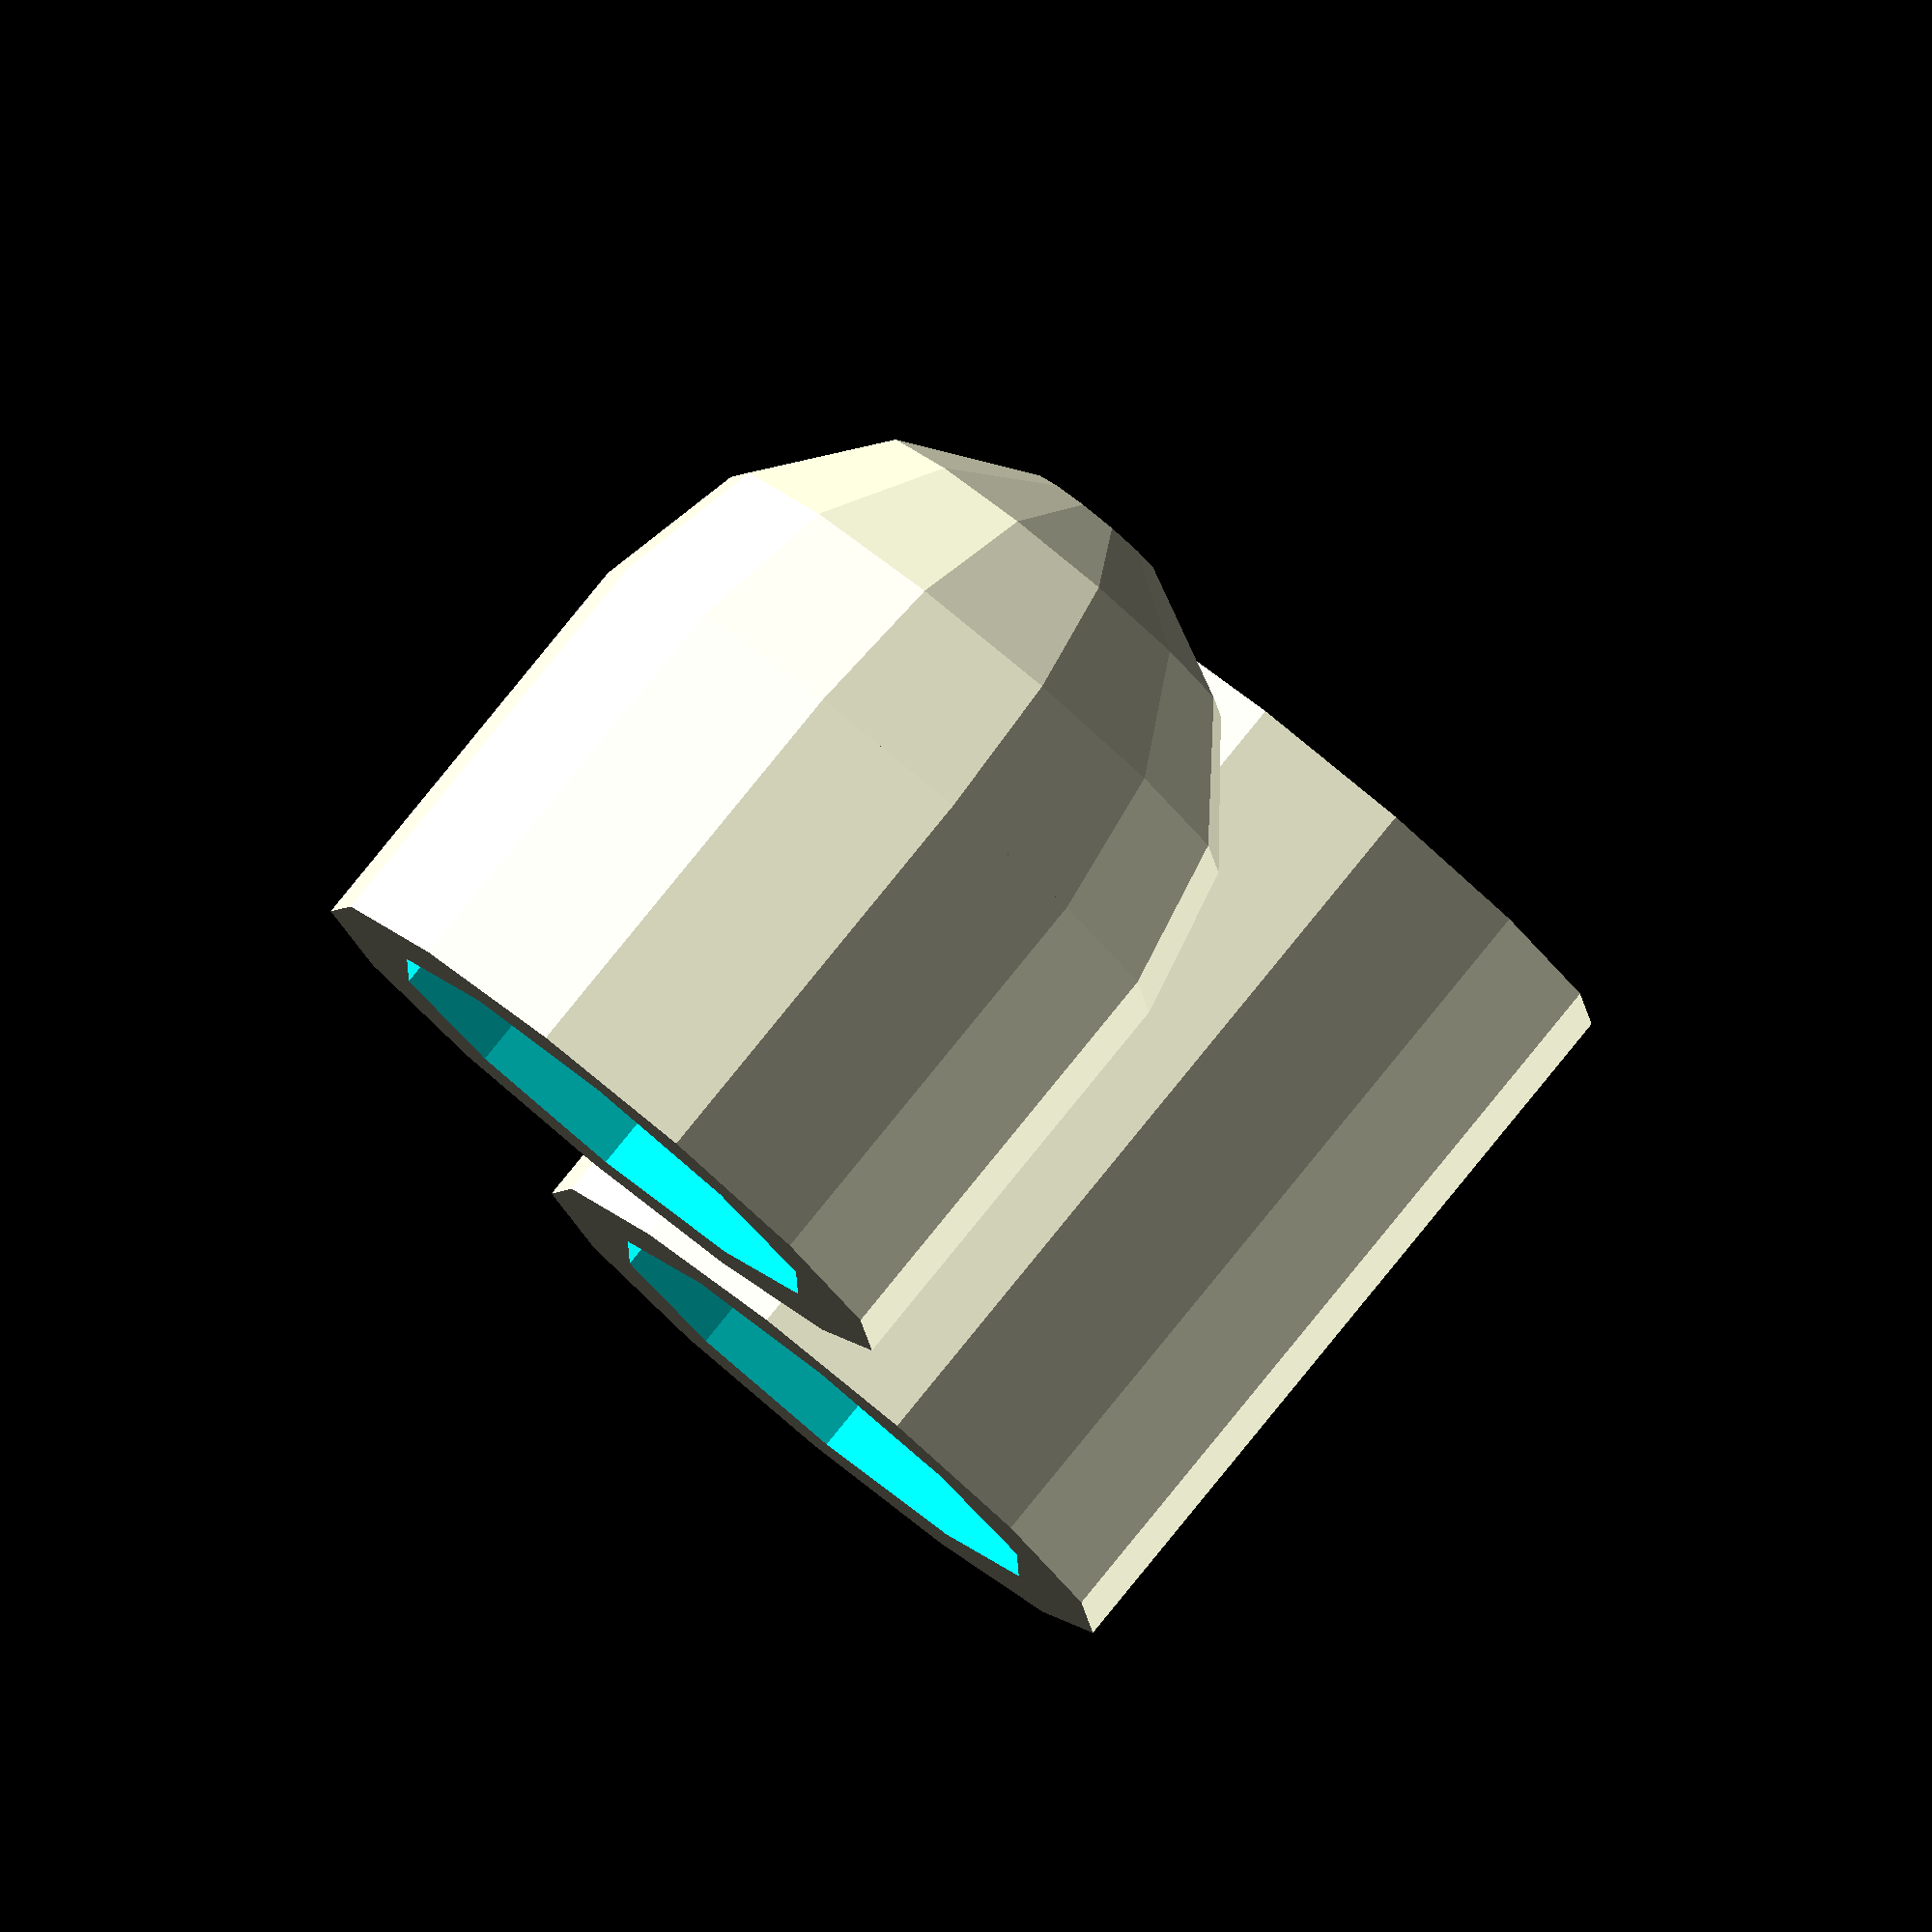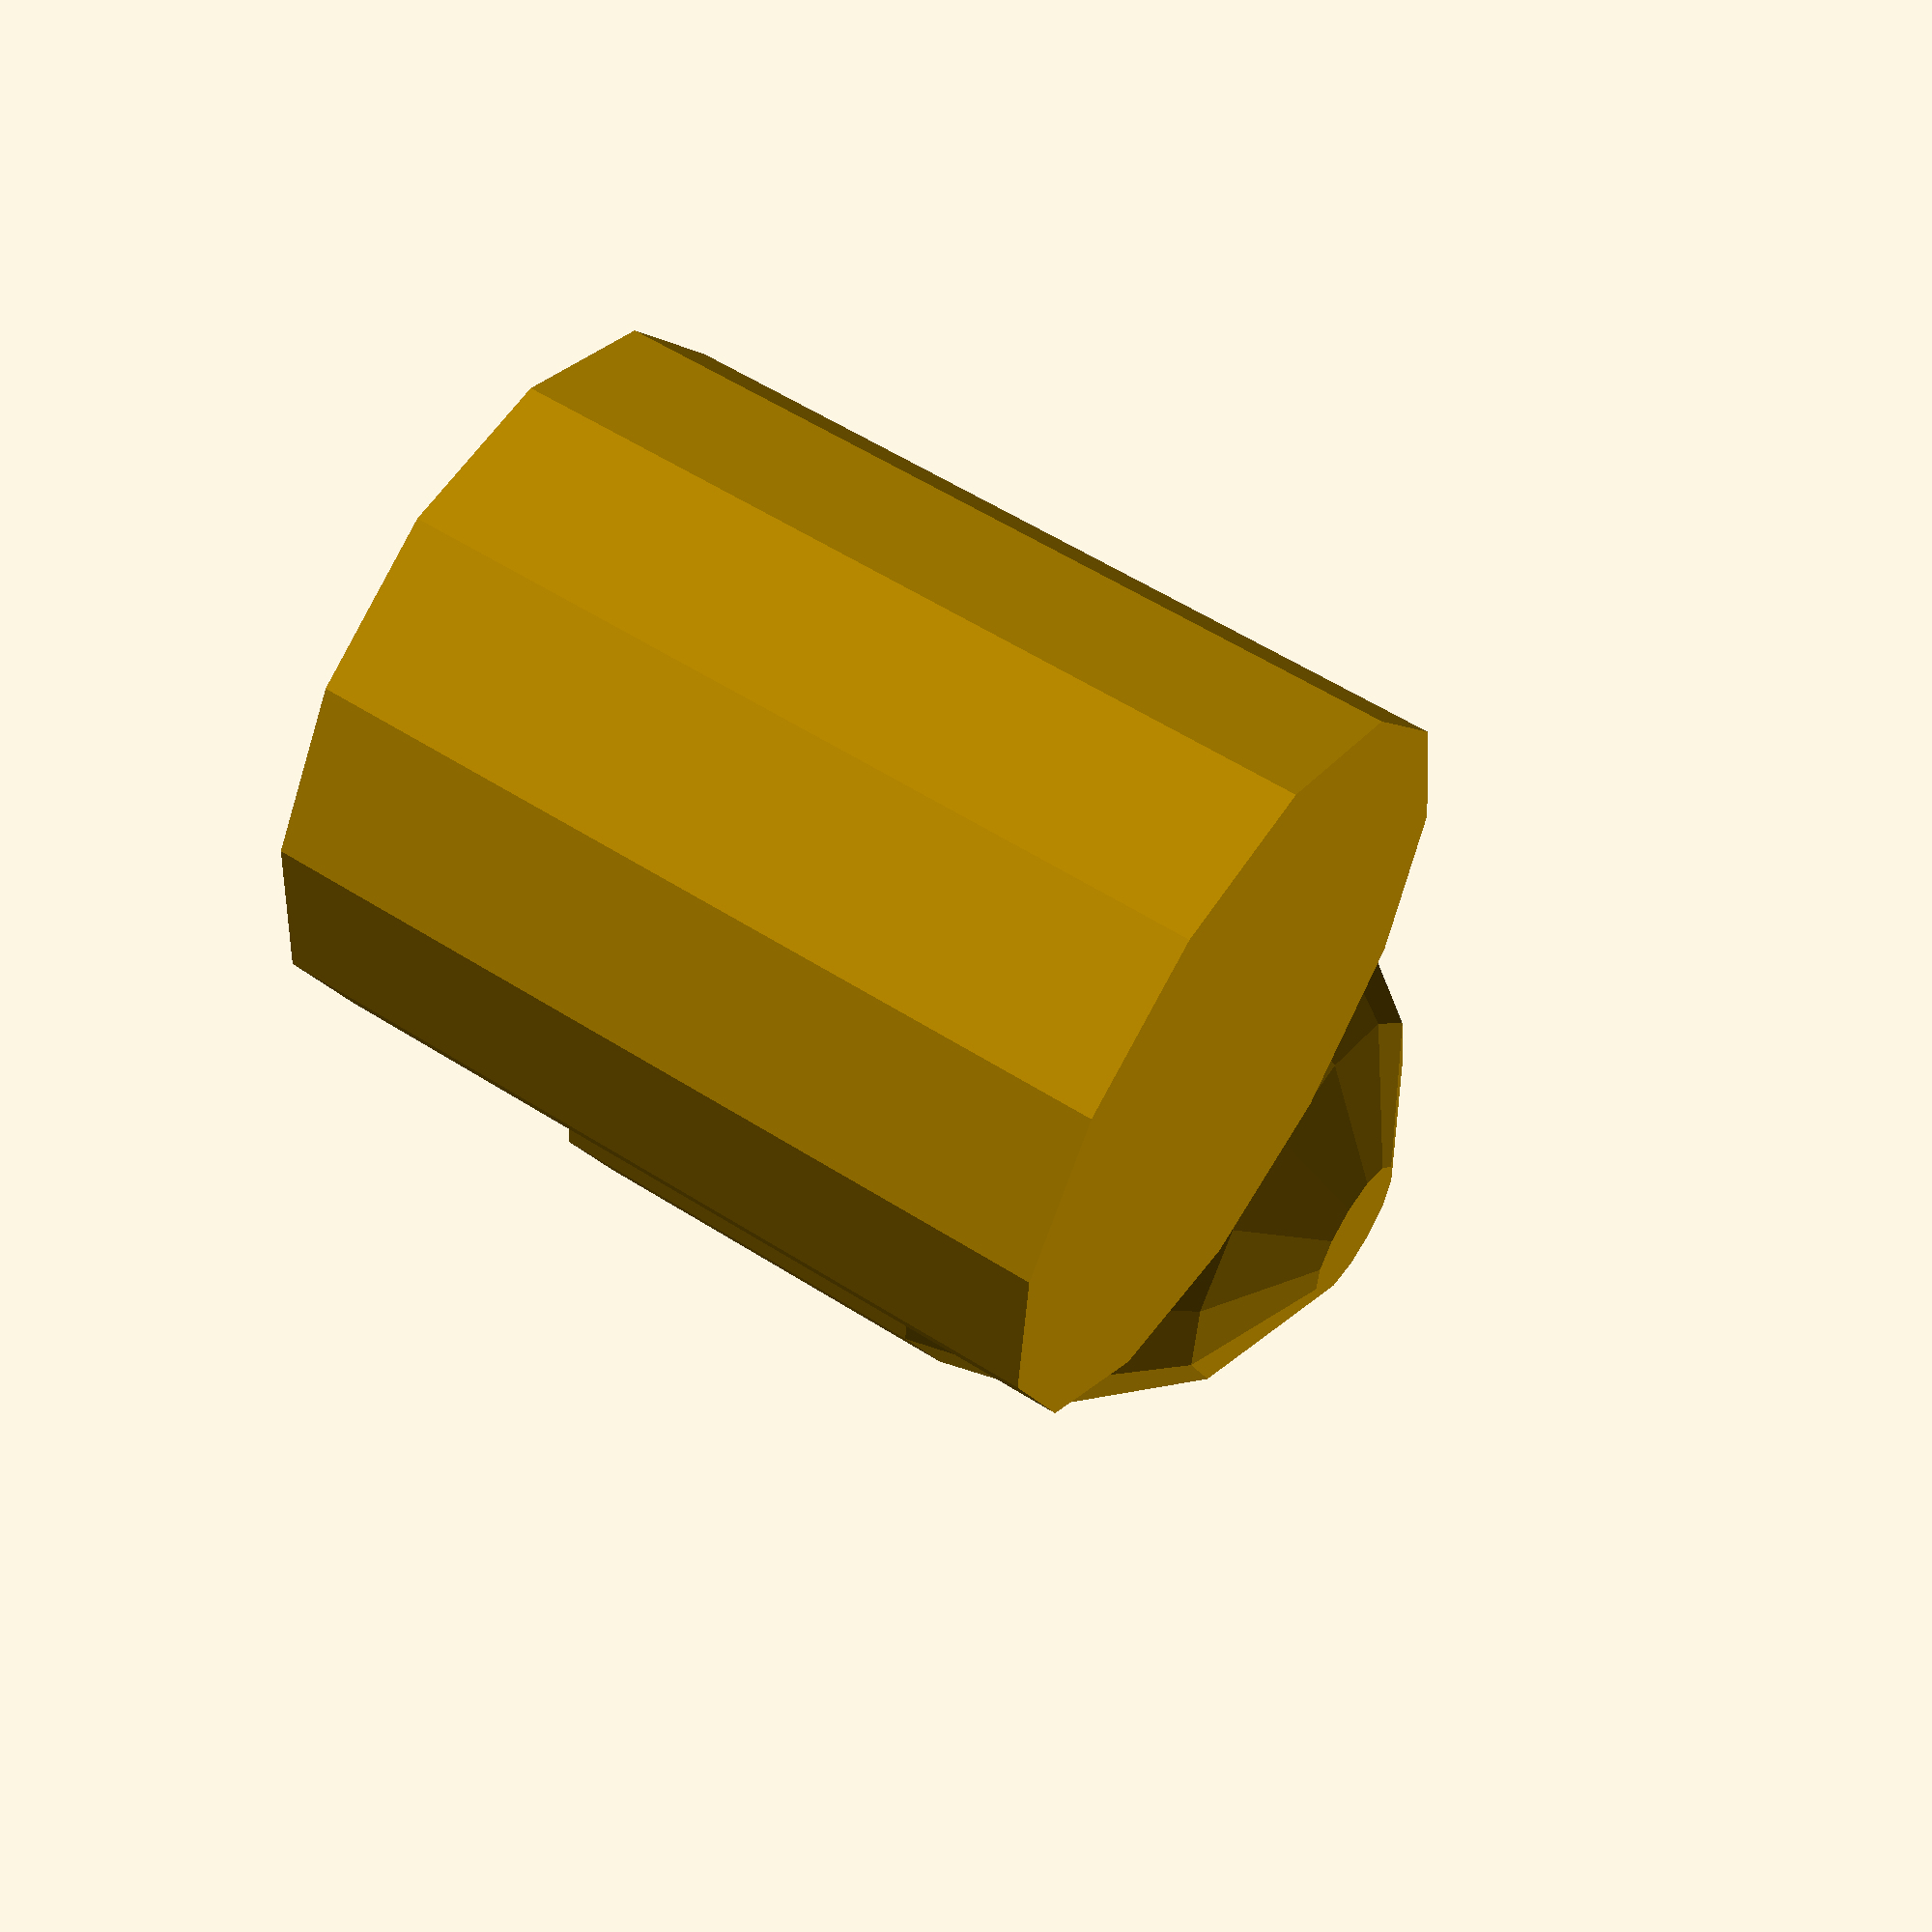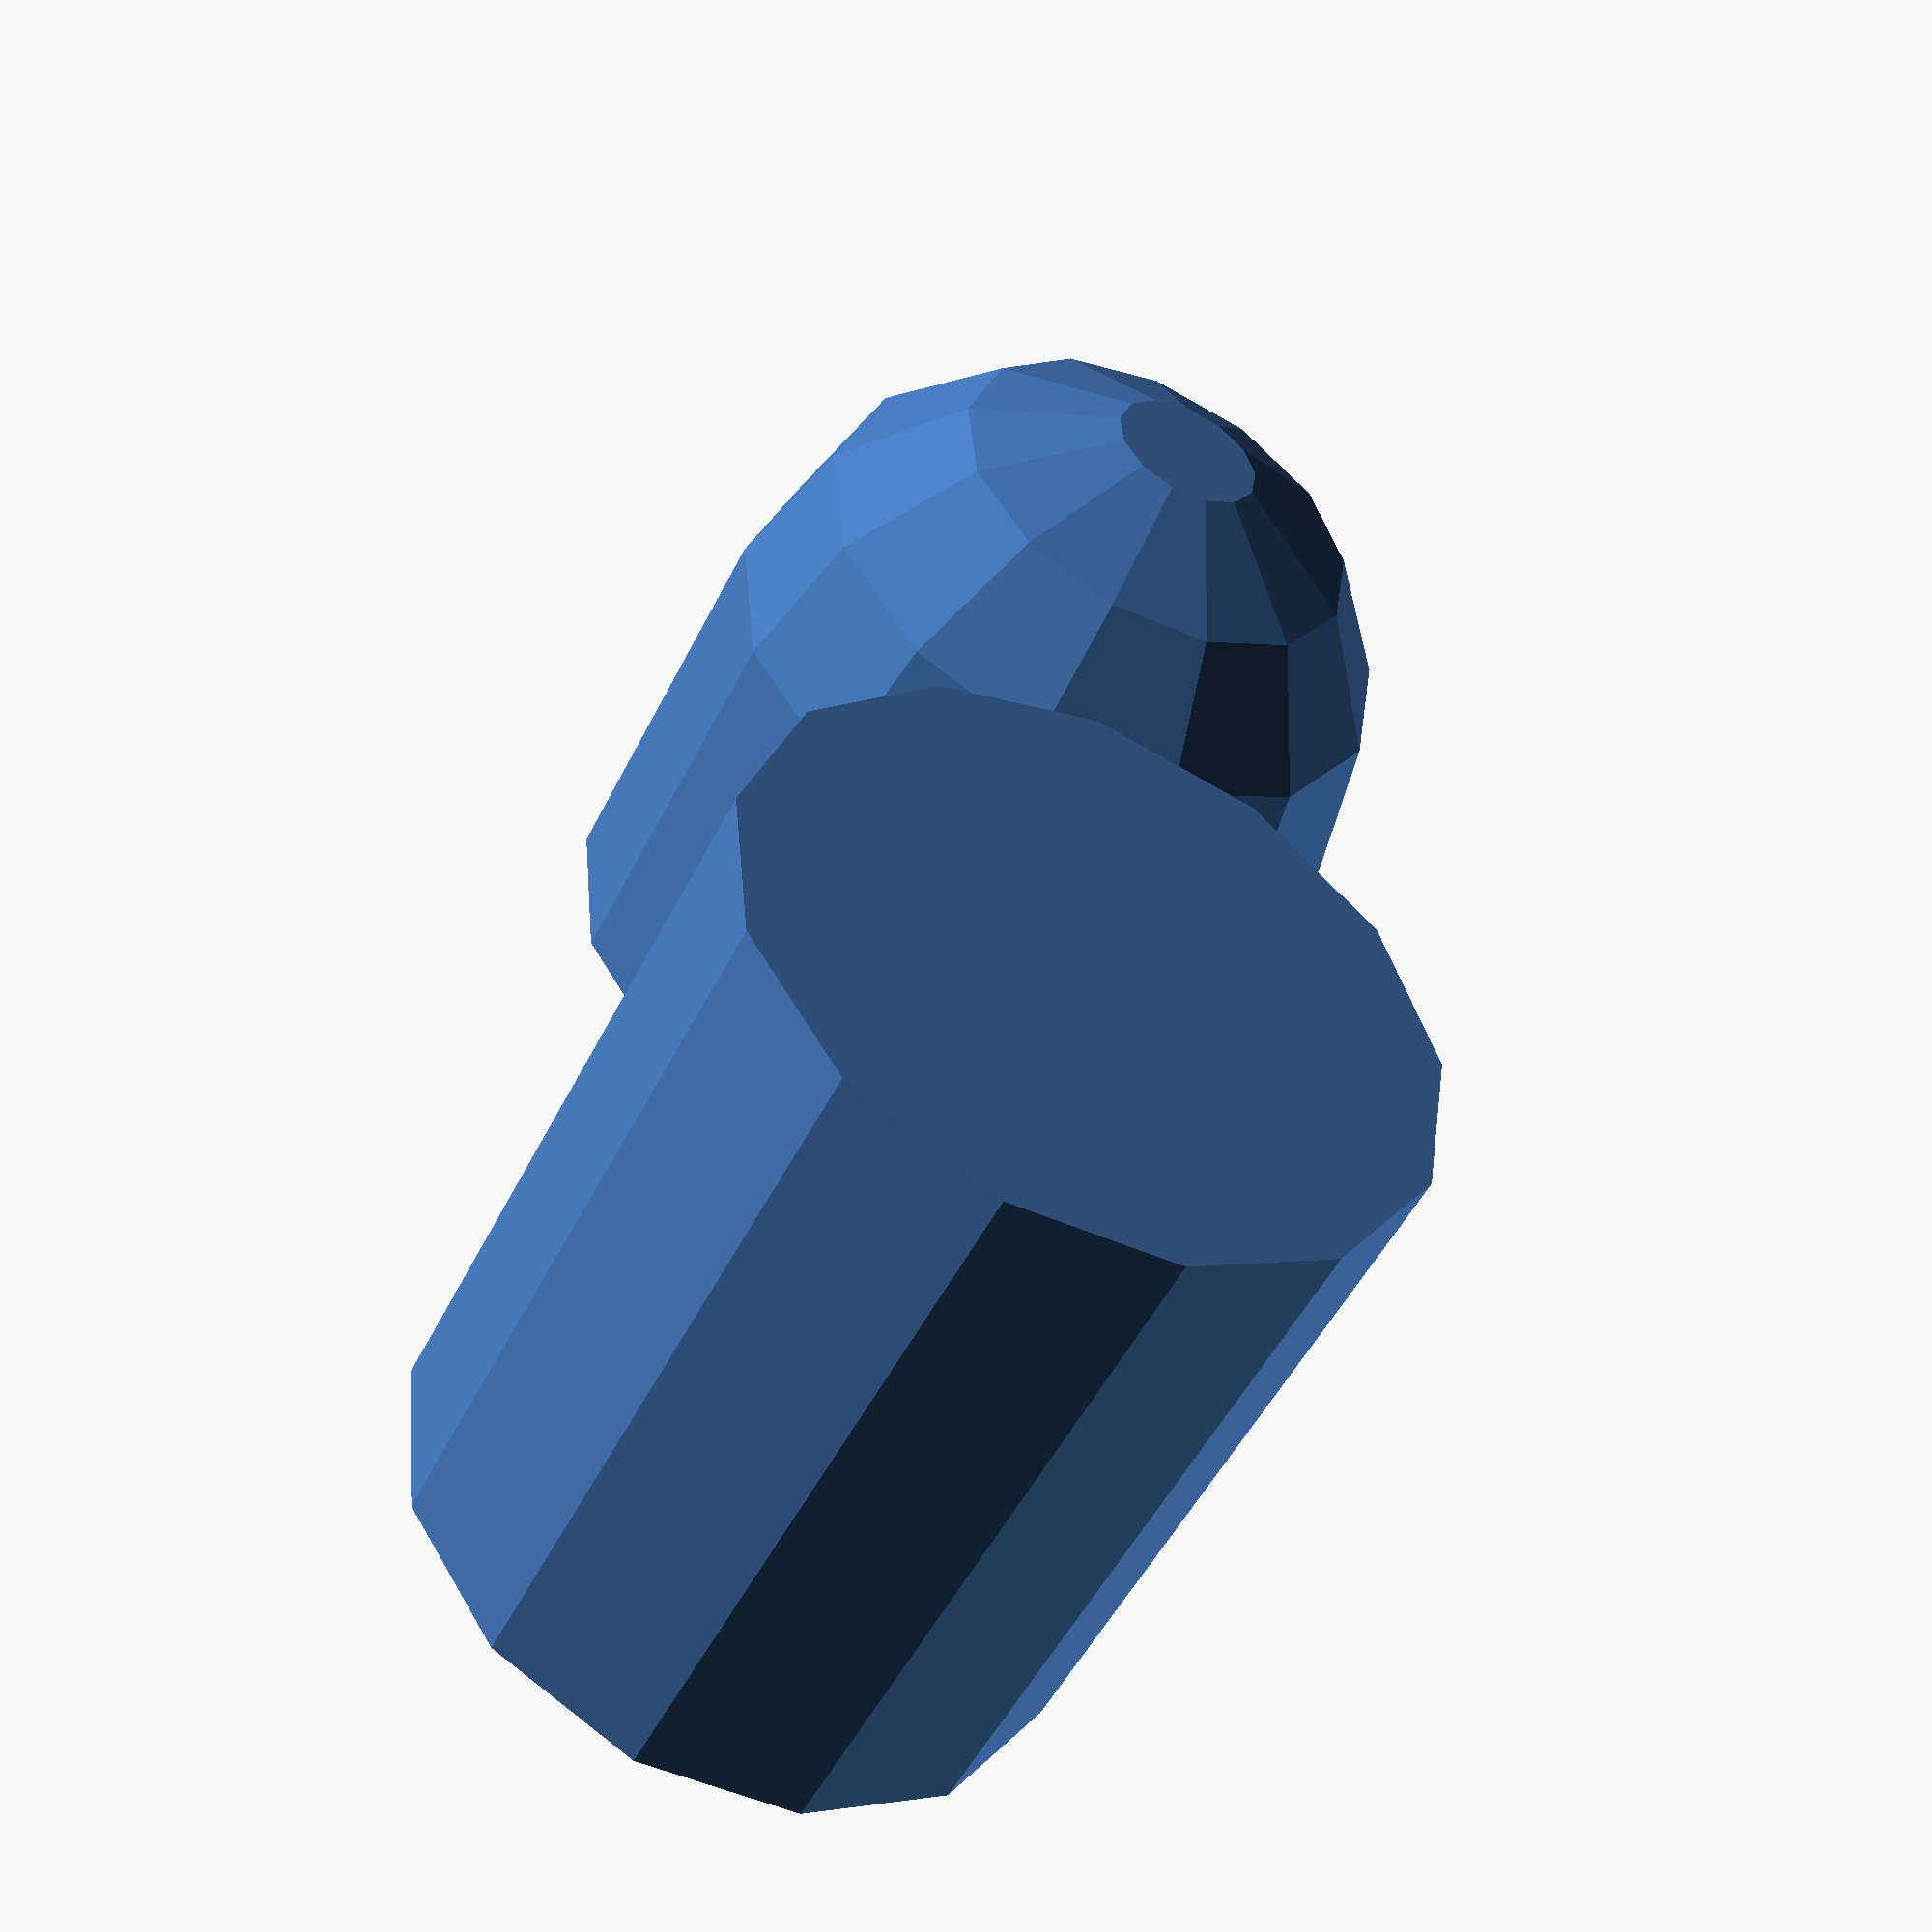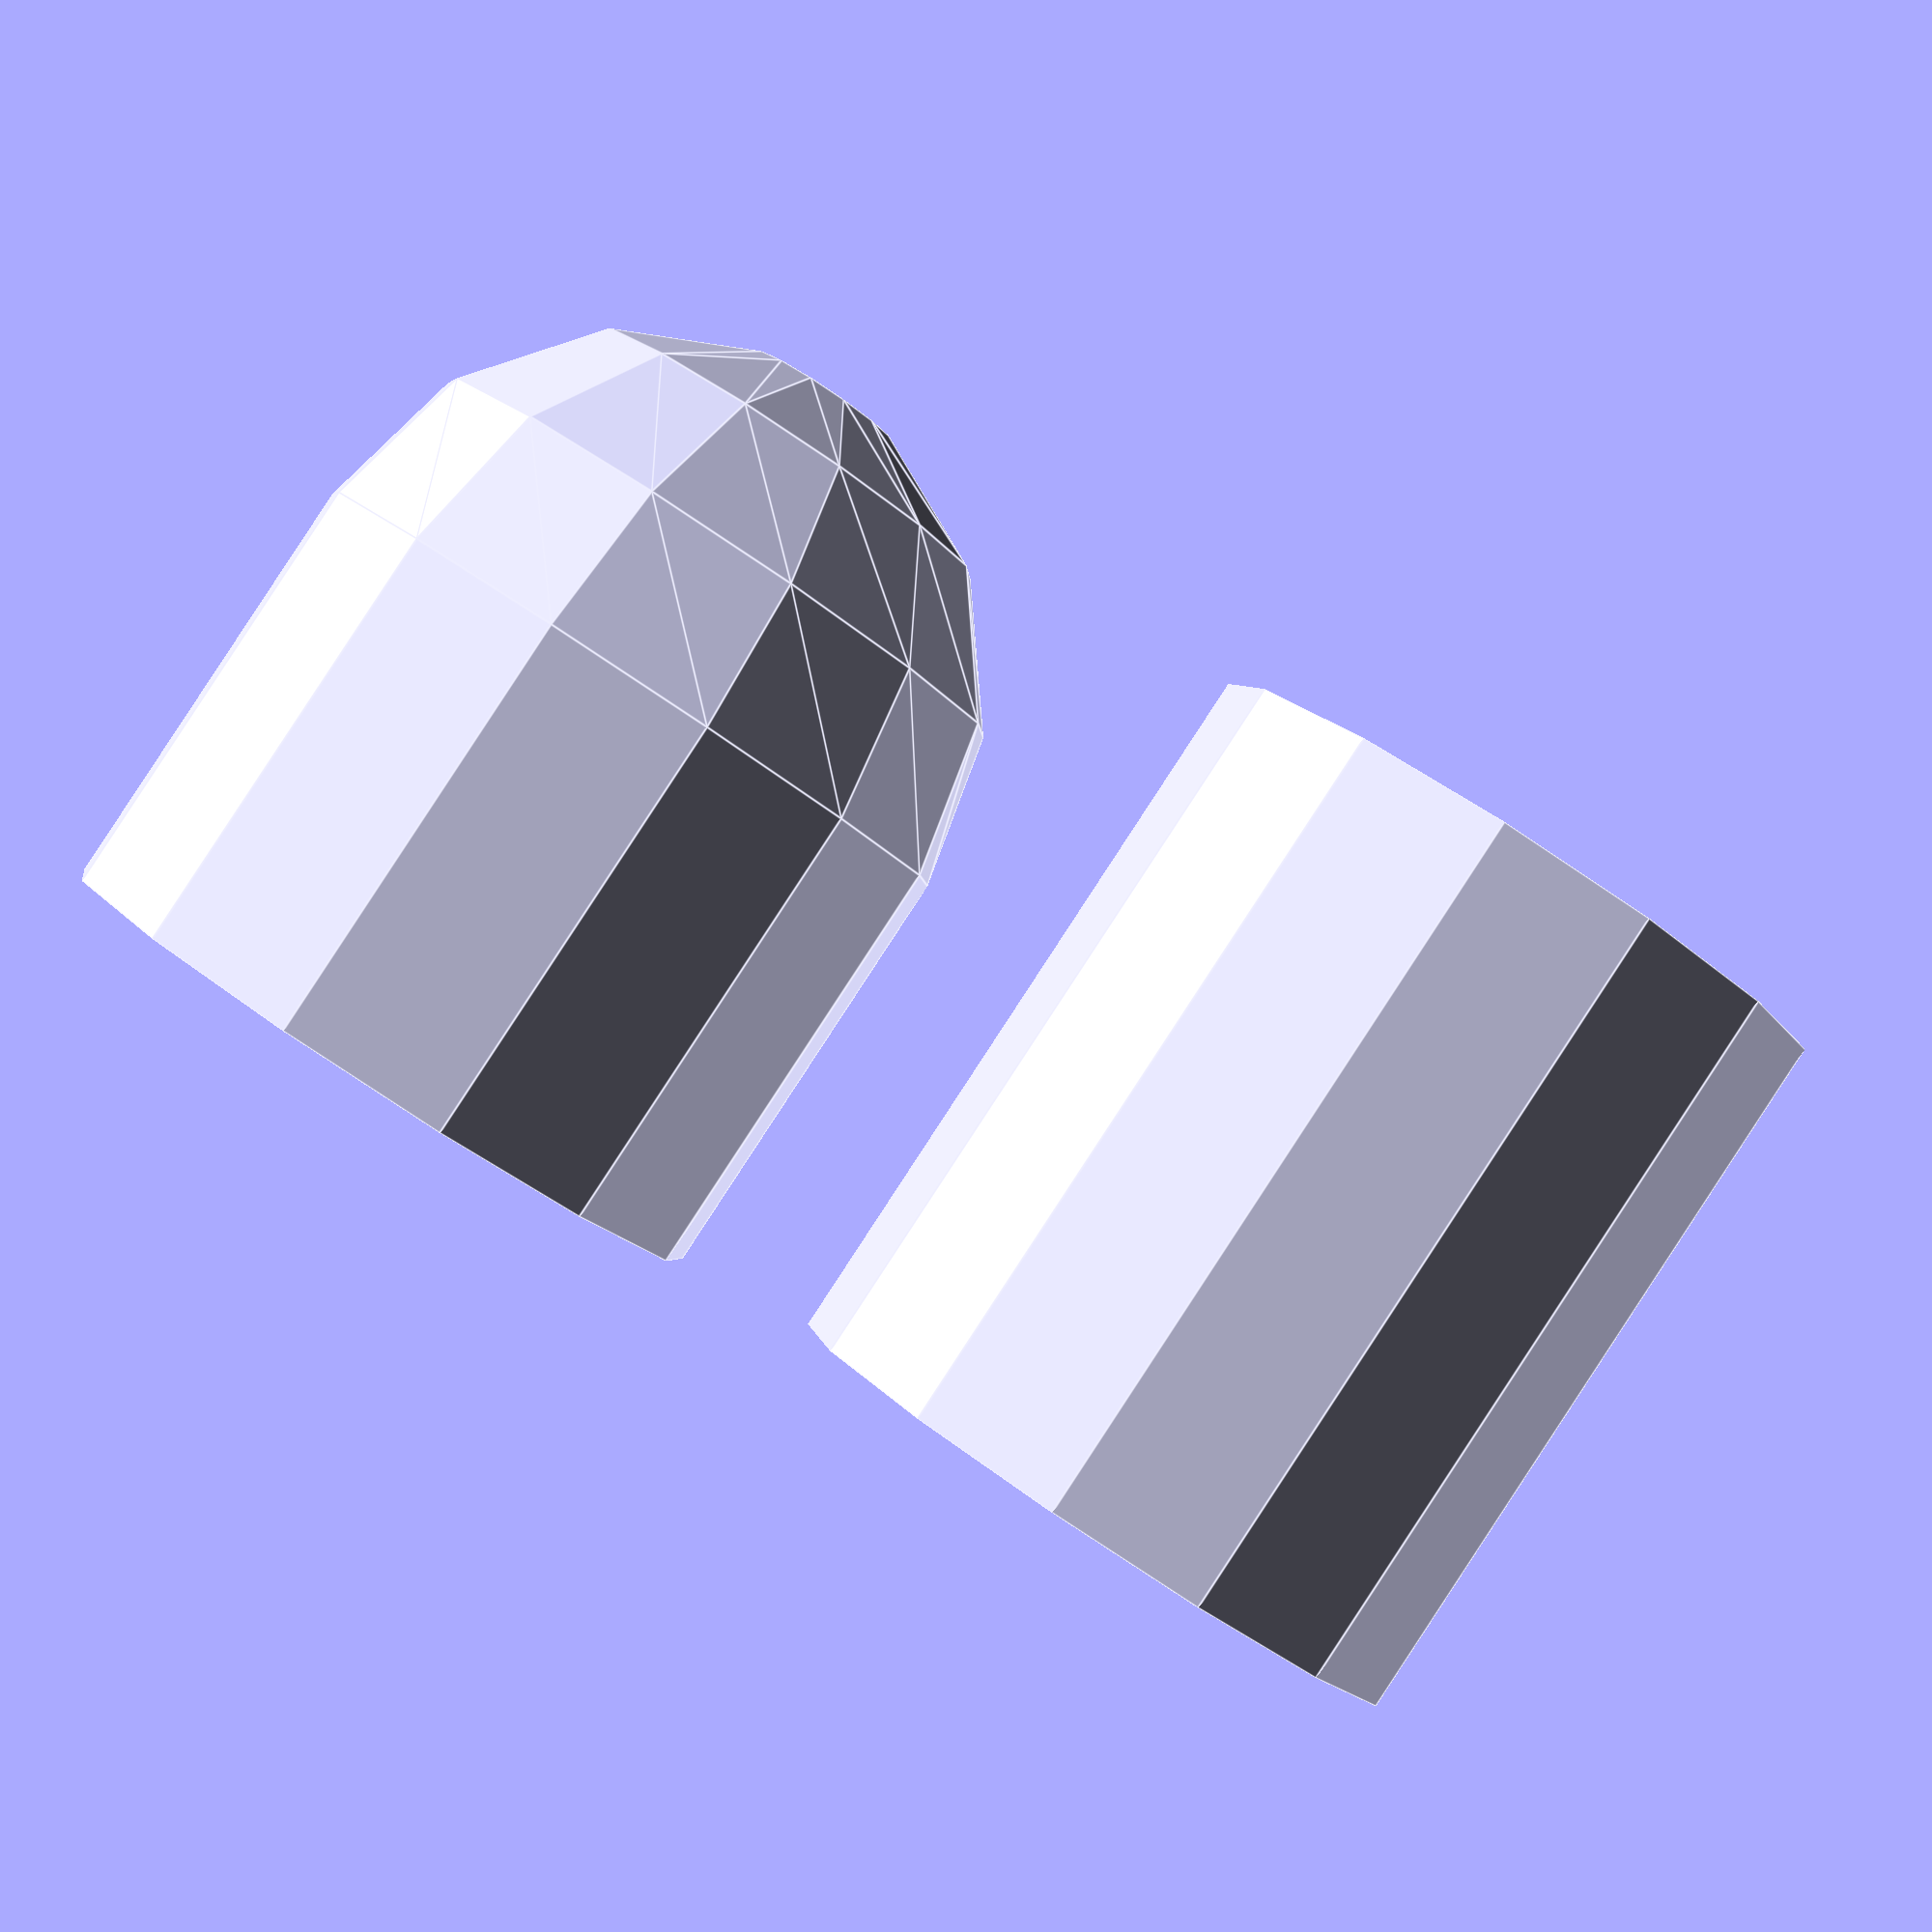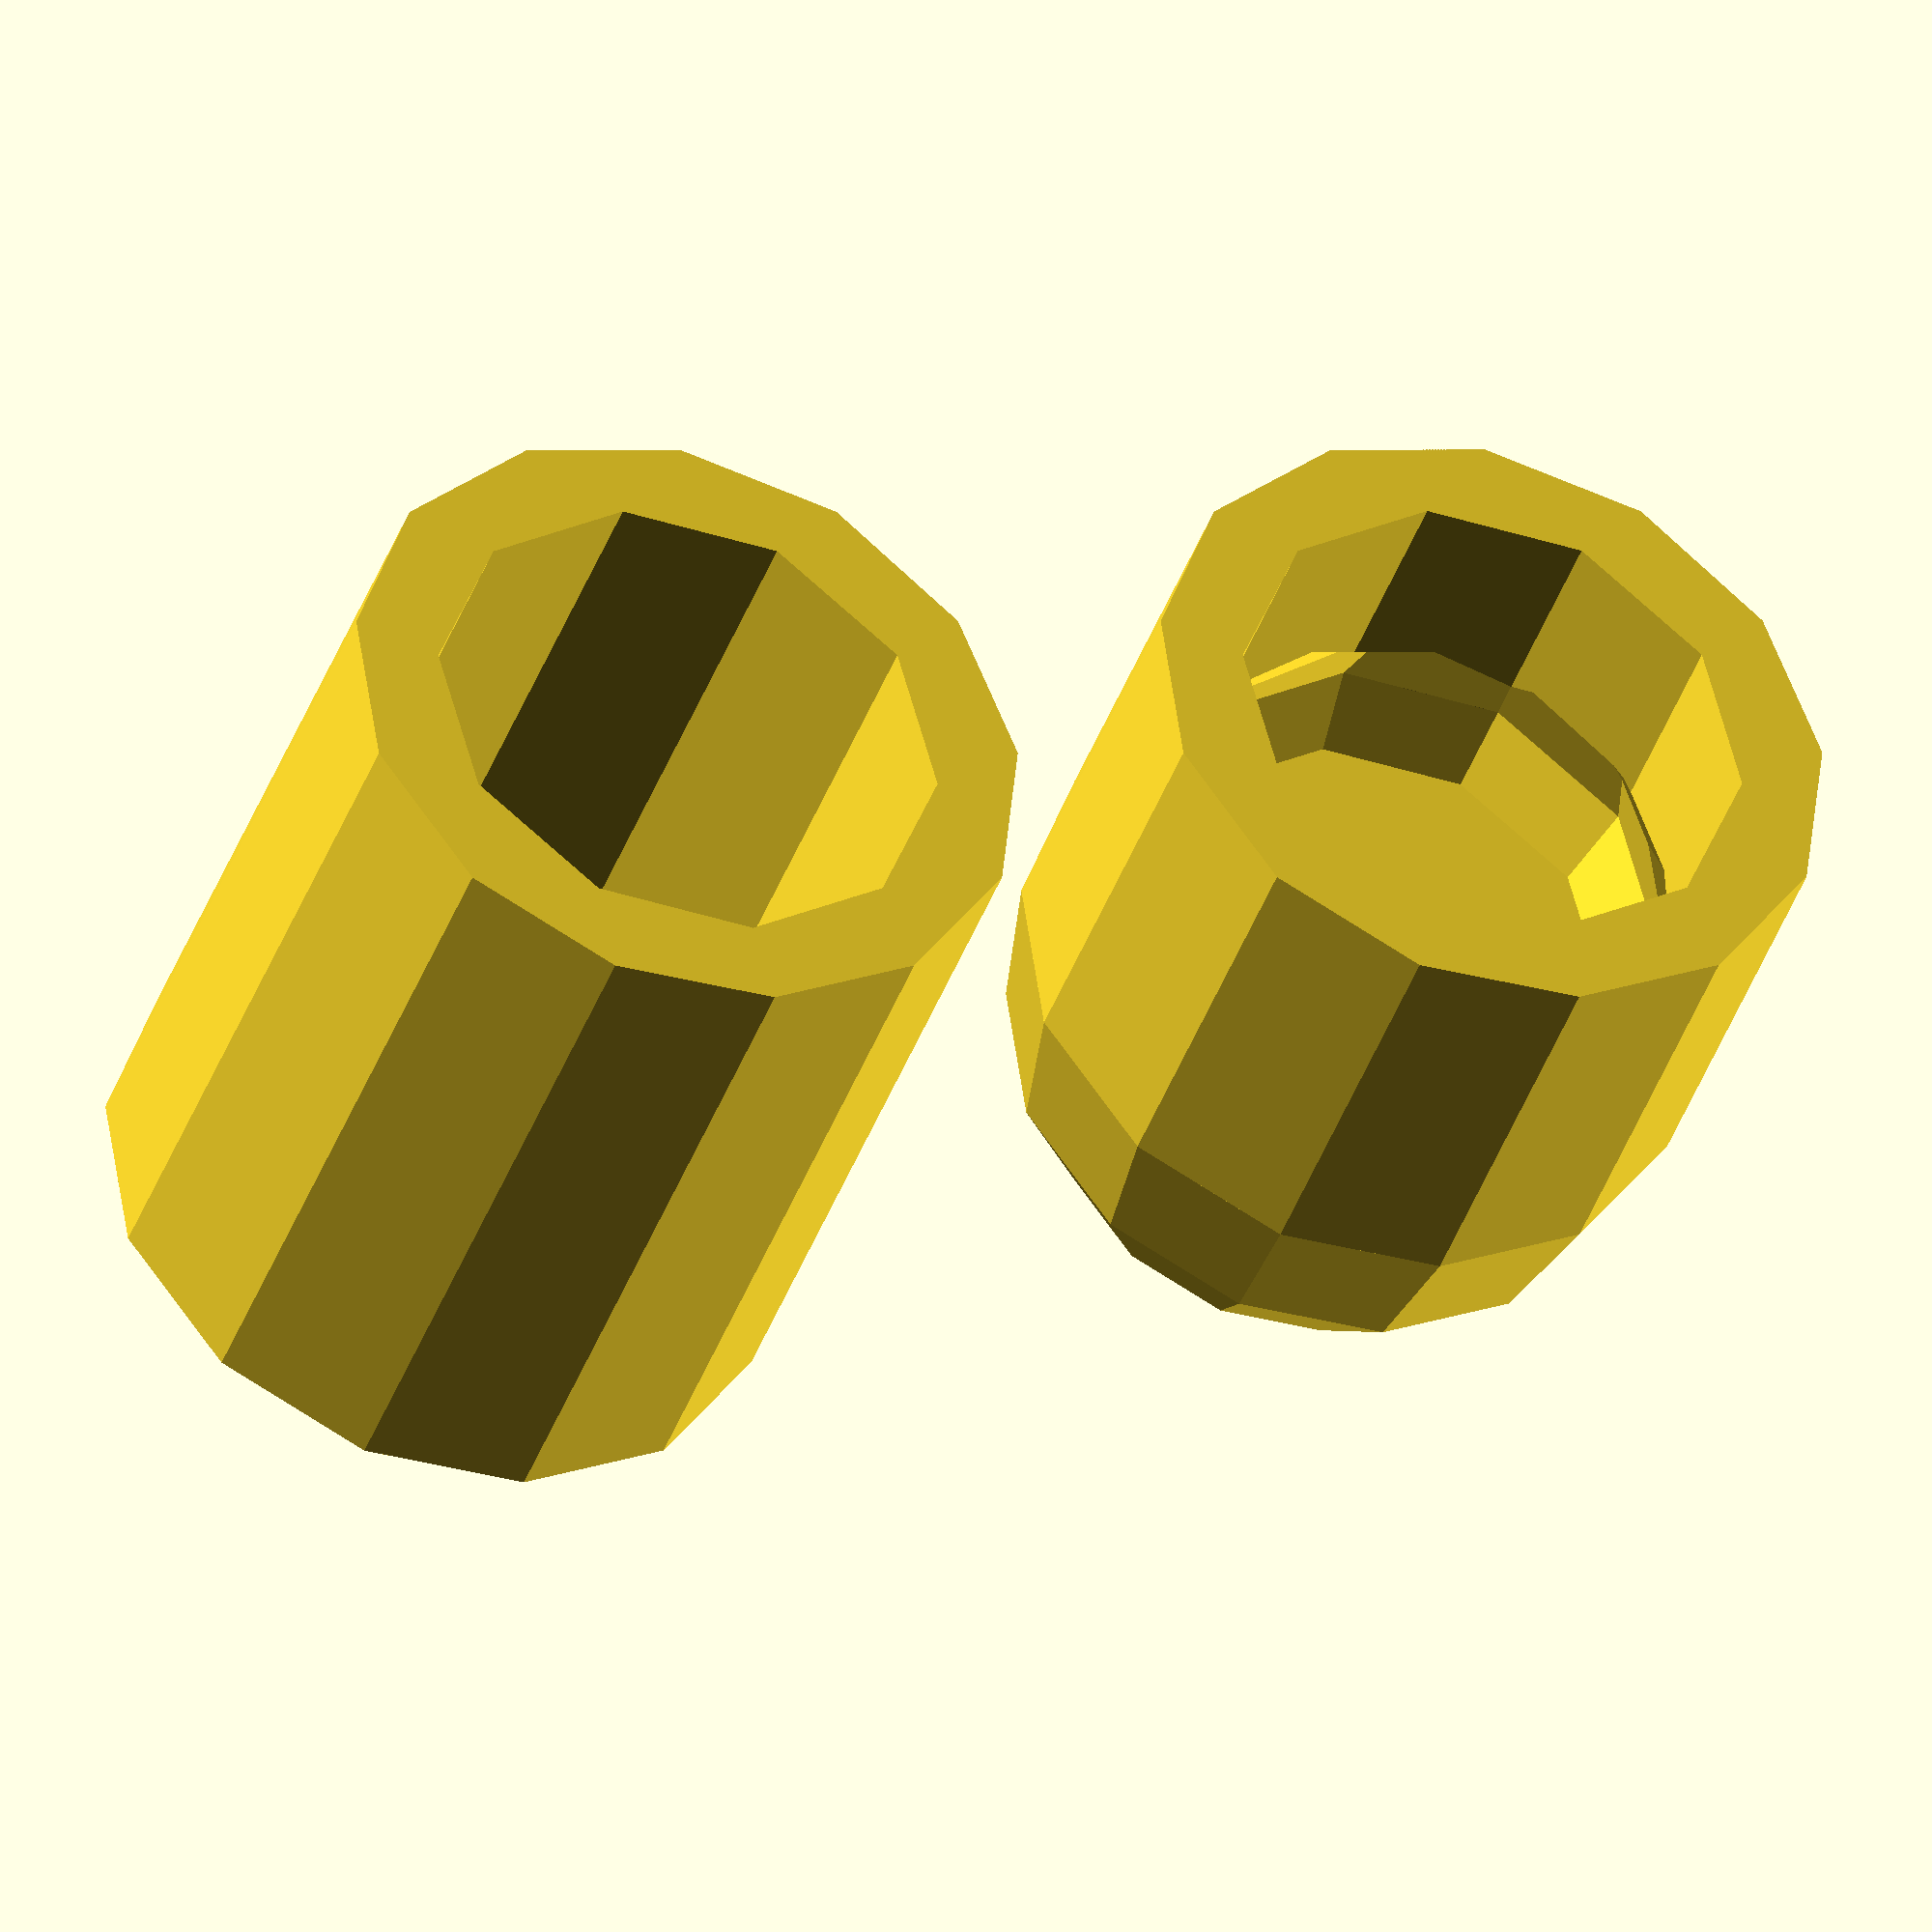
<openscad>
difference () {
cylinder (9,4,4);
translate([0,0,1])cylinder (10,3,3);
}
difference () {
translate ([0,10,4])
sphere(4);
translate ([0,10,6])
sphere(3);
}
difference () {
translate ([0,10,4])
cylinder (5,4,4);
translate ([0,10,5])
cylinder (5,3,3);
    
}

</openscad>
<views>
elev=97.2 azim=161.1 roll=140.9 proj=o view=solid
elev=302.1 azim=202.5 roll=123.3 proj=p view=wireframe
elev=228.7 azim=171.6 roll=25.2 proj=p view=wireframe
elev=91.2 azim=108.2 roll=146.7 proj=p view=edges
elev=40.3 azim=74.9 roll=341.5 proj=o view=solid
</views>
